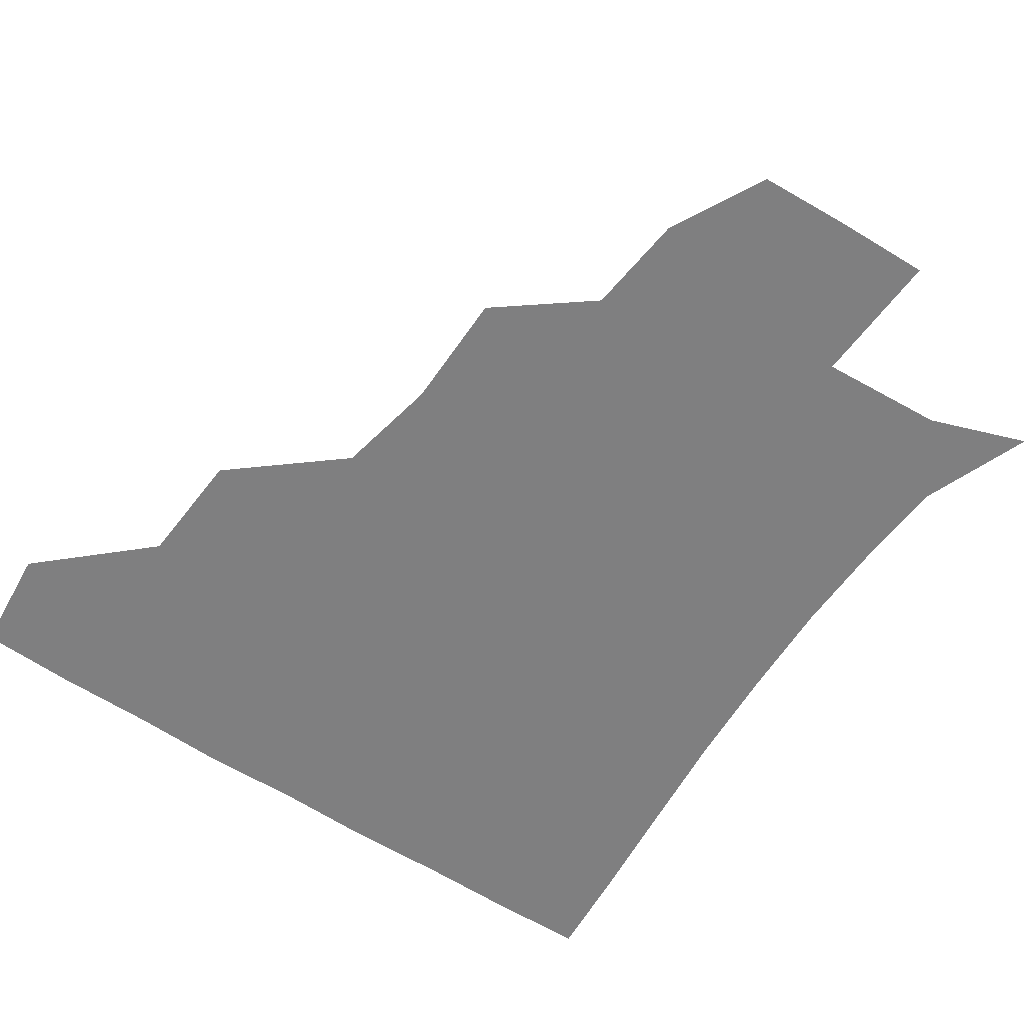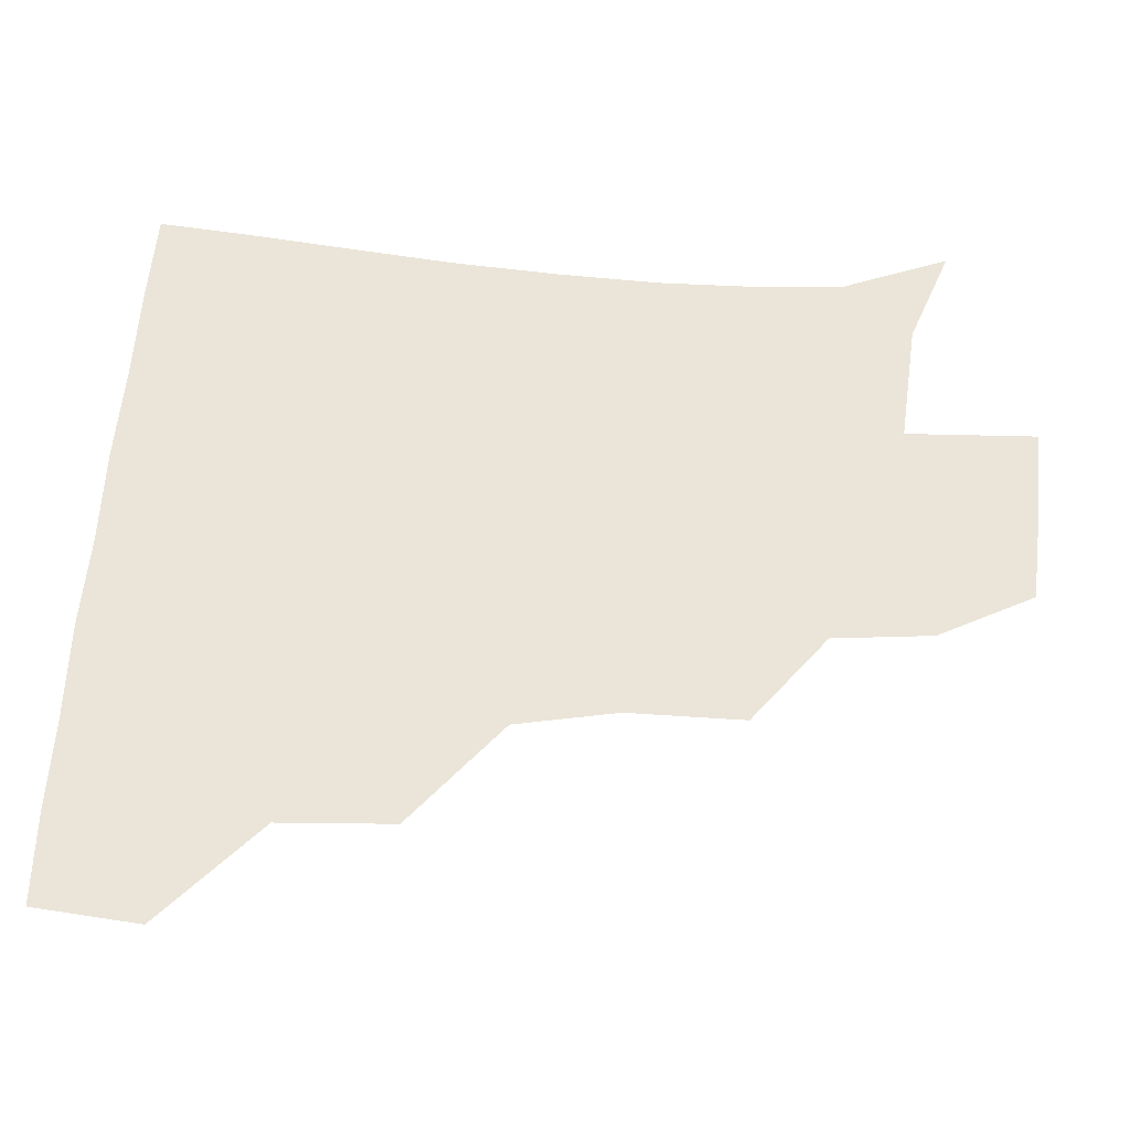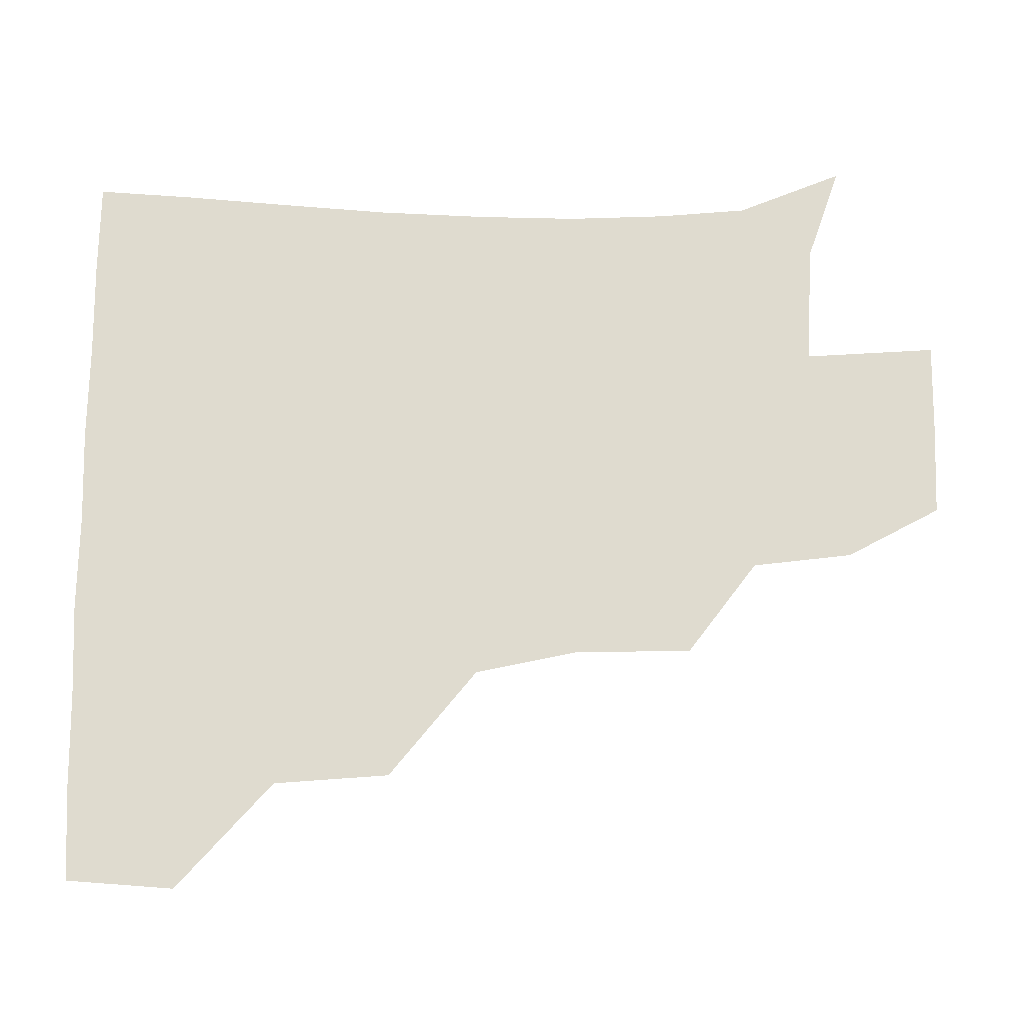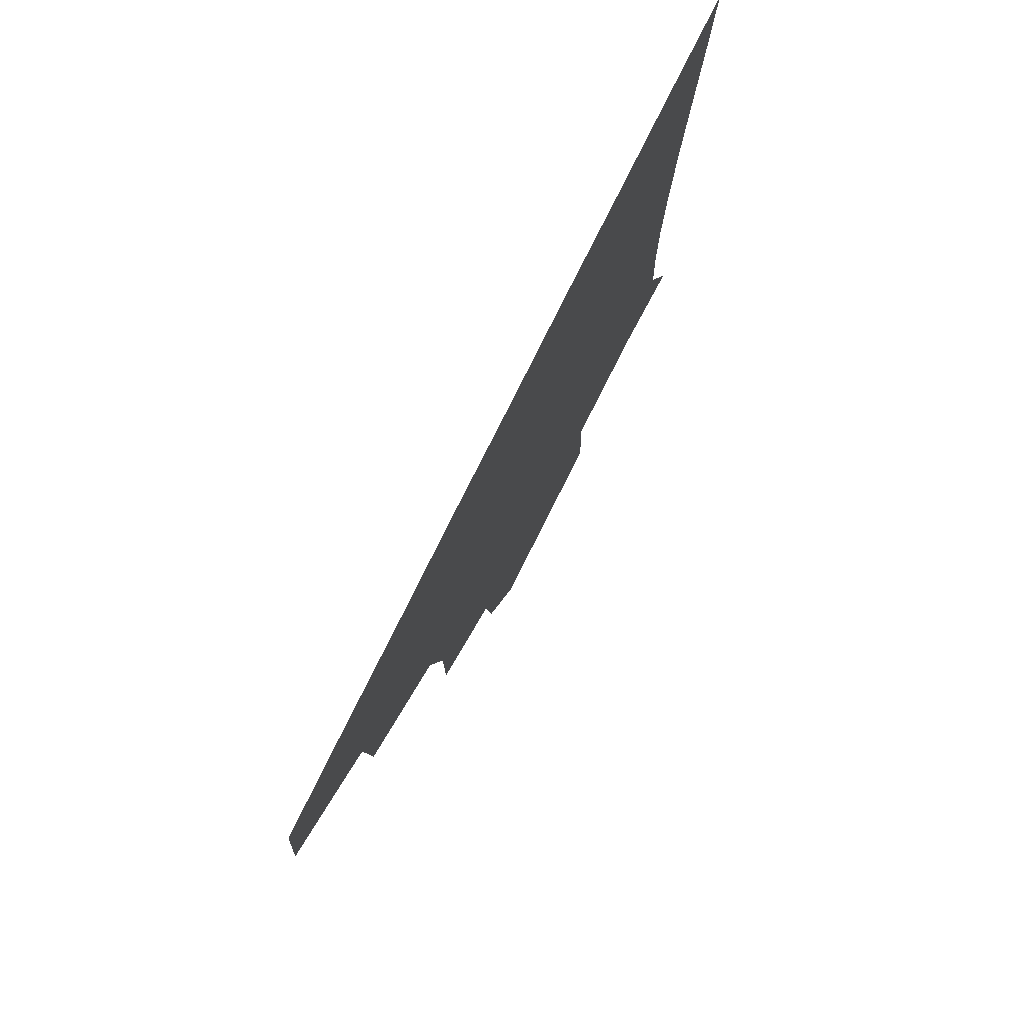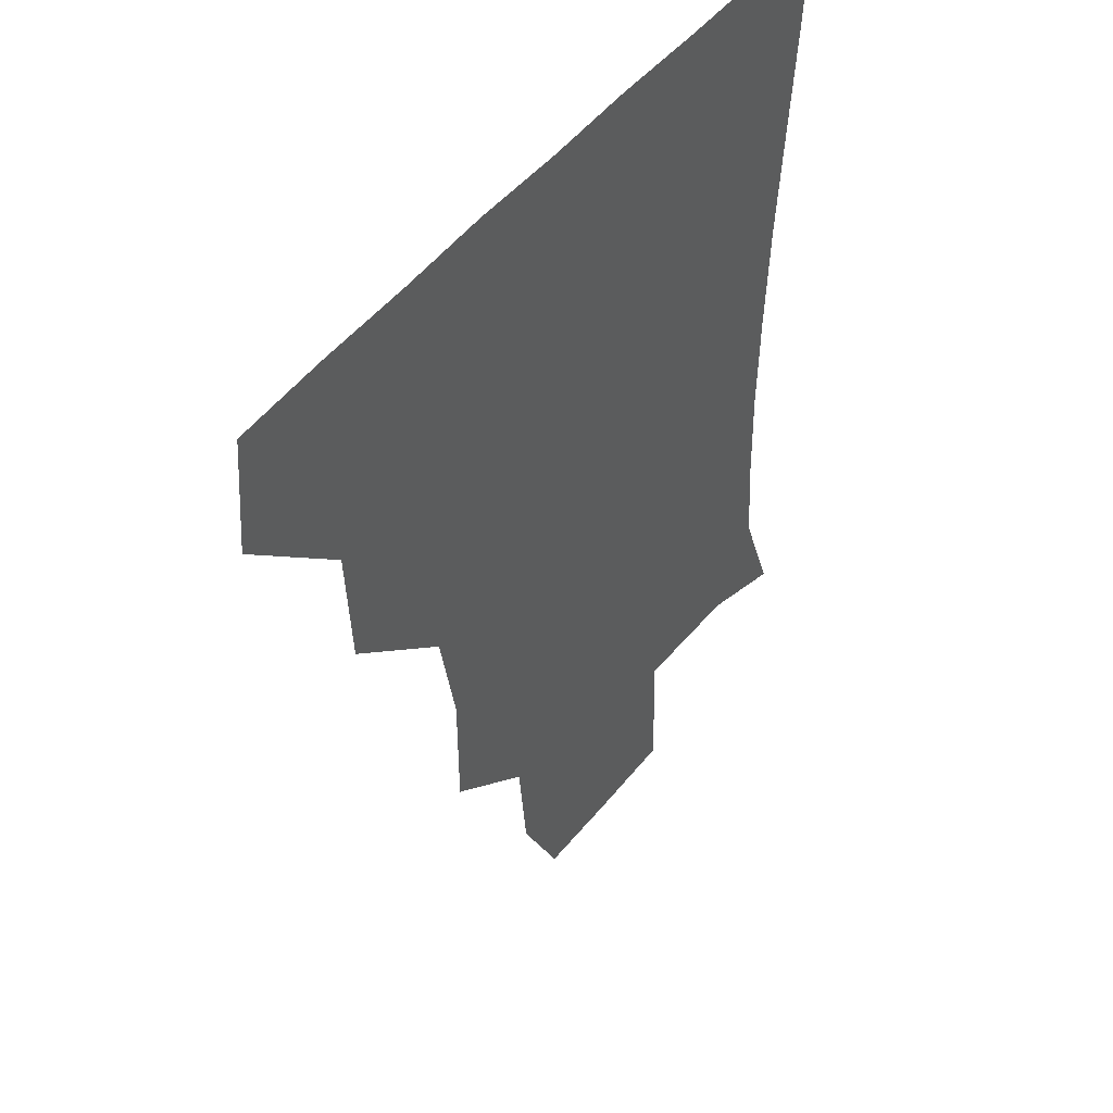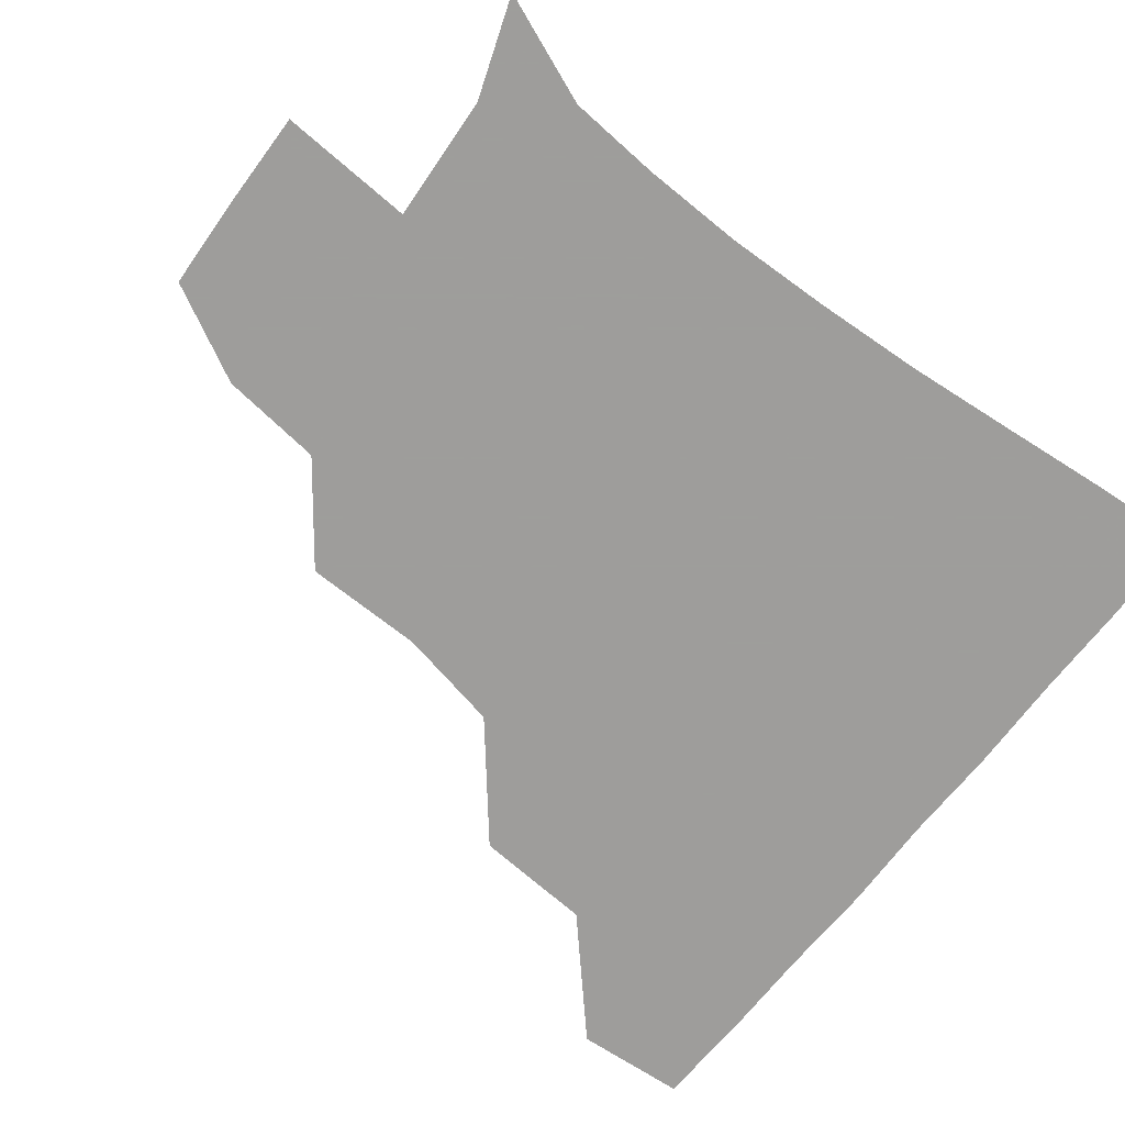
<metadata>
{"format":"obj","ext":"obj","renderer":"f3d","projection":"perspective","resolution":1024,"background":"white","views":[{"elev":-59.7,"azim":-33.9,"up":"+Z"},{"elev":59.1,"azim":-85.9,"up":"+Z"},{"elev":70.4,"azim":-90.7,"up":"+Z"},{"elev":78.8,"azim":-63.5,"up":"+Y"},{"elev":46.5,"azim":-54.9,"up":"+Y"},{"elev":-70.7,"azim":51.8,"up":"+Z"}]}
</metadata>
<code>
v 450.1 387 0
v 453 420.1 0
v 484.8 321.1 0
v 482.6 356.9 0
v 484 391.8 0
v 482.2 421.2 0
v 524 225.4 0
v 523.9 261.8 0
v 517.8 293.4 0
v 516 334.1 0
v 514.7 363.7 0
v 513 392 0
v 511.9 421.3 0
v 555.5 172.3 0
v 552.3 203.3 0
v 549.6 243.6 0
v 547.2 271.1 0
v 545.2 304.1 0
v 543.9 335.1 0
v 544 364.9 0
v 542.5 392.3 0
v 541 422.2 0
v 570.5 143 0
v 578.2 182.4 0
v 576.6 217.3 0
v 575.3 246.4 0
v 574 276.8 0
v 573.4 307.9 0
v 572.8 335.8 0
v 572.5 364.3 0
v 572.2 392.2 0
v 571.1 421.4 0
v 598.3 141.5 0
v 601.8 184.7 0
v 601.5 217.1 0
v 601.2 248.6 0
v 600.9 278.7 0
v 600.9 308.7 0
v 601.6 336.6 0
v 601.9 364.7 0
v 602.1 392.2 0
v 600.3 422 0
v 627.4 140.7 0
v 625.6 181.6 0
v 626.5 217.1 0
v 626.7 248.7 0
v 627.5 277.7 0
v 628.2 306.6 0
v 629.2 337 0
v 630.5 365.2 0
v 631.3 392.7 0
v 631 421.2 0
v 663.5 179 0
v 652.4 214.7 0
v 651.9 243.6 0
v 652.1 274.2 0
v 653.4 305 0
v 655.8 334.2 0
v 658.1 363.7 0
v 660.3 393 0
v 661.2 421.2 0
v 693.1 168.2 0
v 680.3 201.2 0
v 678.4 229 0
v 677.8 259.4 0
v 678.9 291.2 0
v 681 324.2 0
v 684.2 357.3 0
v 687.6 391.1 0
v 690.1 420.5 0
f 4 5 1
f 1 5 2
f 5 6 2
f 9 10 3
f 3 10 4
f 10 11 4
f 4 11 5
f 11 12 5
f 5 12 6
f 12 13 6
f 15 16 7
f 7 16 8
f 16 17 8
f 8 17 9
f 17 18 9
f 9 18 10
f 18 19 10
f 10 19 11
f 19 20 11
f 11 20 12
f 20 21 12
f 12 21 13
f 21 22 13
f 23 24 14
f 14 24 15
f 24 25 15
f 15 25 16
f 25 26 16
f 16 26 17
f 26 27 17
f 17 27 18
f 27 28 18
f 18 28 19
f 28 29 19
f 19 29 20
f 29 30 20
f 20 30 21
f 30 31 21
f 21 31 22
f 31 32 22
f 23 33 24
f 33 34 24
f 24 34 25
f 34 35 25
f 25 35 26
f 35 36 26
f 26 36 27
f 36 37 27
f 27 37 28
f 37 38 28
f 28 38 29
f 38 39 29
f 29 39 30
f 39 40 30
f 30 40 31
f 40 41 31
f 31 41 32
f 41 42 32
f 33 43 34
f 43 44 34
f 34 44 35
f 44 45 35
f 35 45 36
f 45 46 36
f 36 46 37
f 46 47 37
f 37 47 38
f 47 48 38
f 38 48 39
f 48 49 39
f 39 49 40
f 49 50 40
f 40 50 41
f 50 51 41
f 41 51 42
f 51 52 42
f 44 53 45
f 53 54 45
f 45 54 46
f 54 55 46
f 46 55 47
f 55 56 47
f 47 56 48
f 56 57 48
f 48 57 49
f 57 58 49
f 49 58 50
f 58 59 50
f 50 59 51
f 59 60 51
f 51 60 52
f 60 61 52
f 53 62 54
f 62 63 54
f 54 63 55
f 63 64 55
f 55 64 56
f 64 65 56
f 56 65 57
f 65 66 57
f 57 66 58
f 66 67 58
f 58 67 59
f 67 68 59
f 59 68 60
f 68 69 60
f 60 69 61
f 69 70 61

</code>
